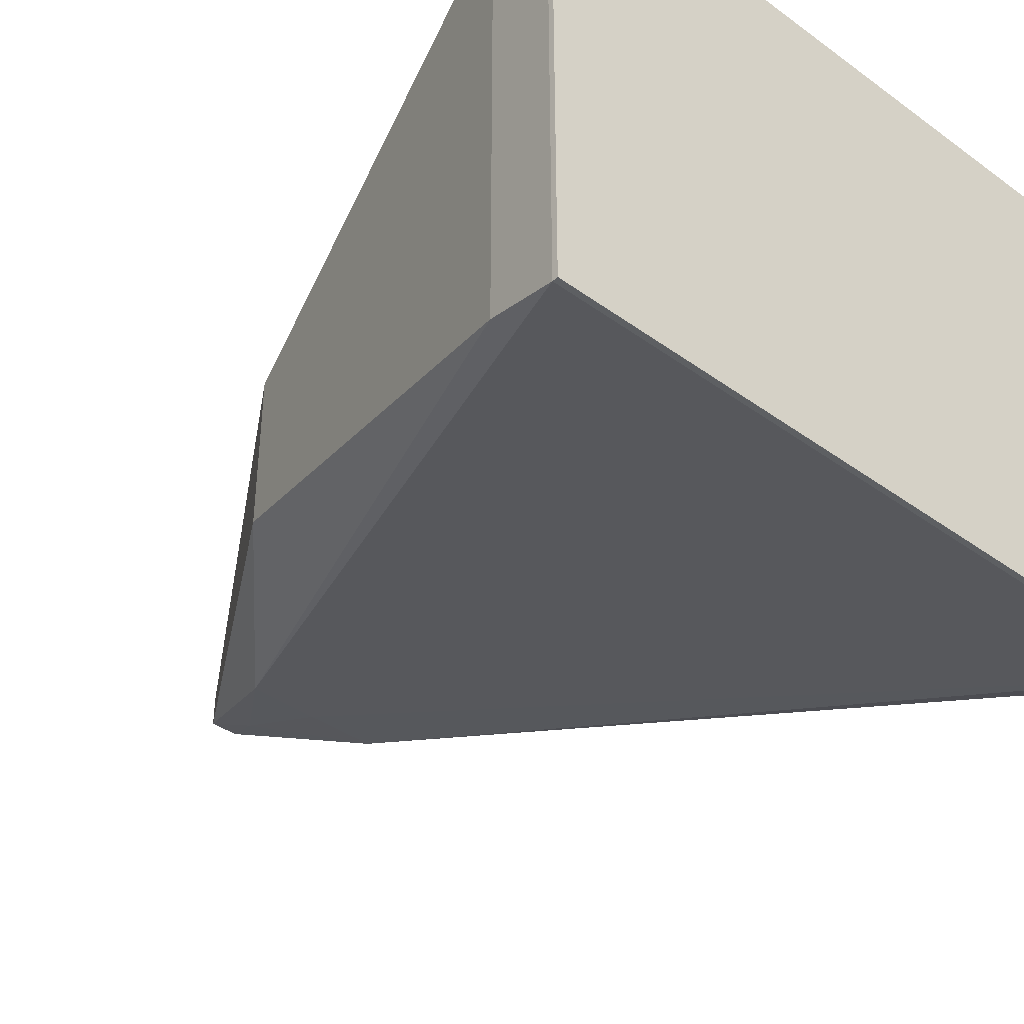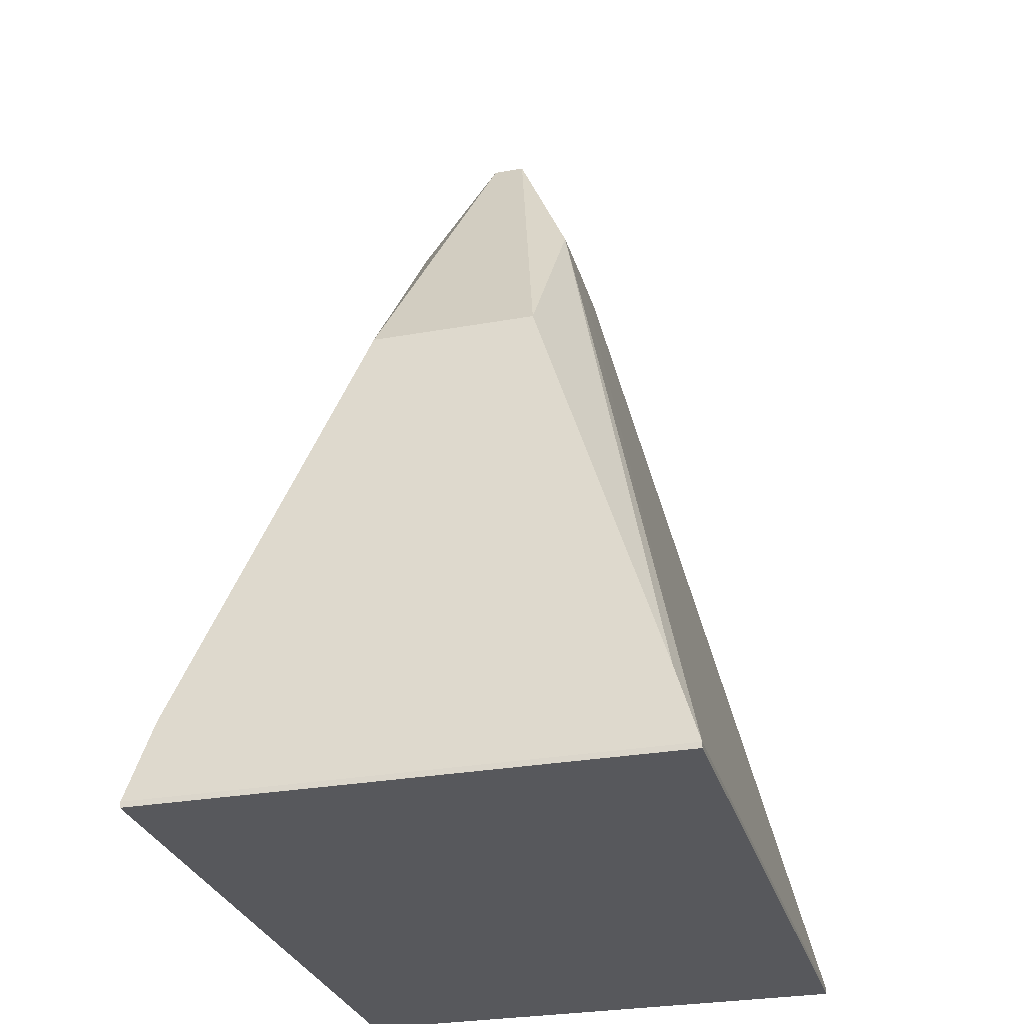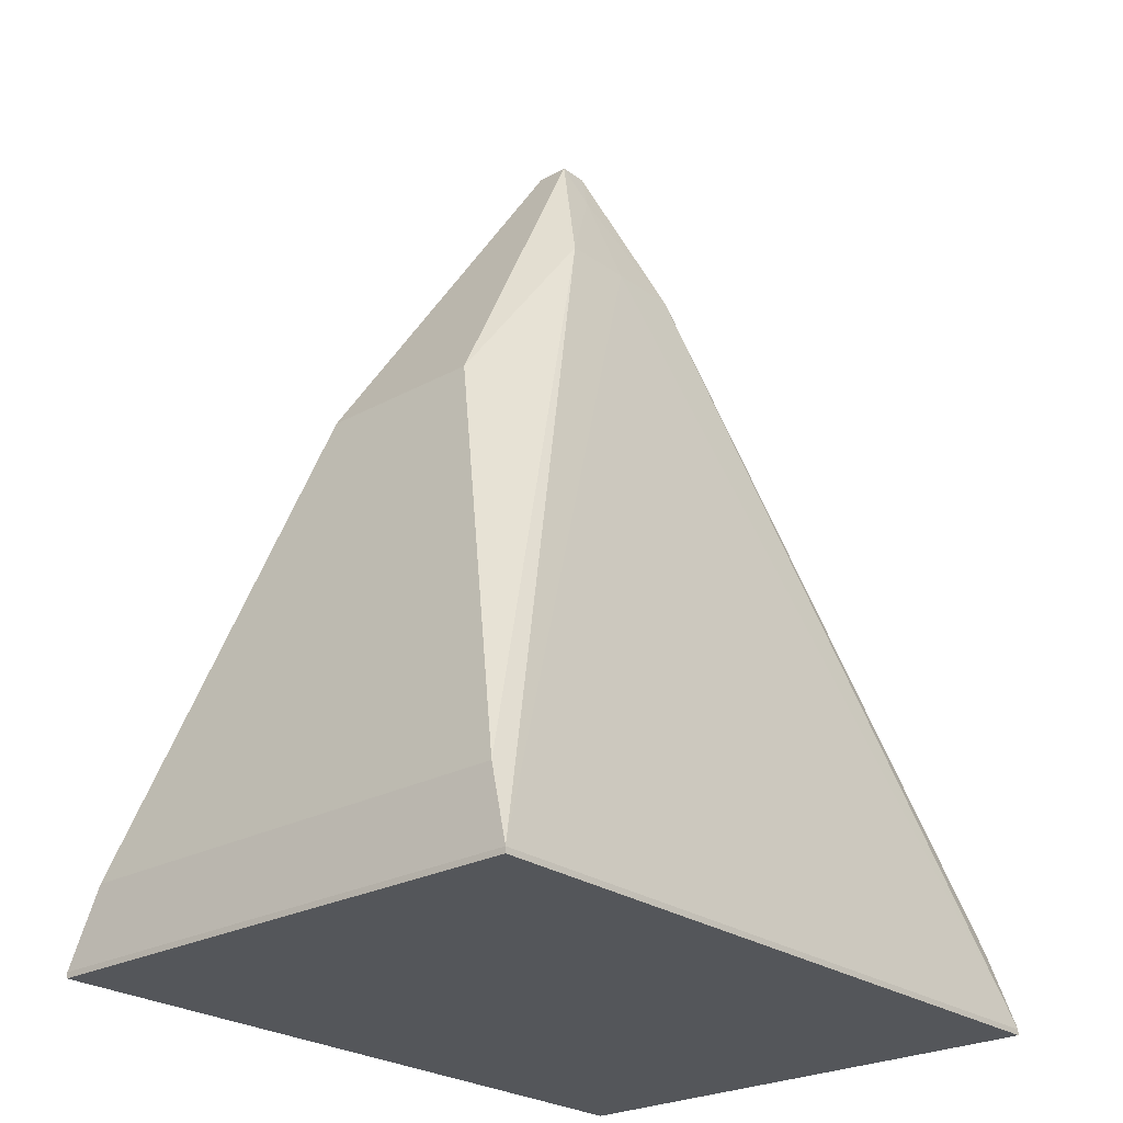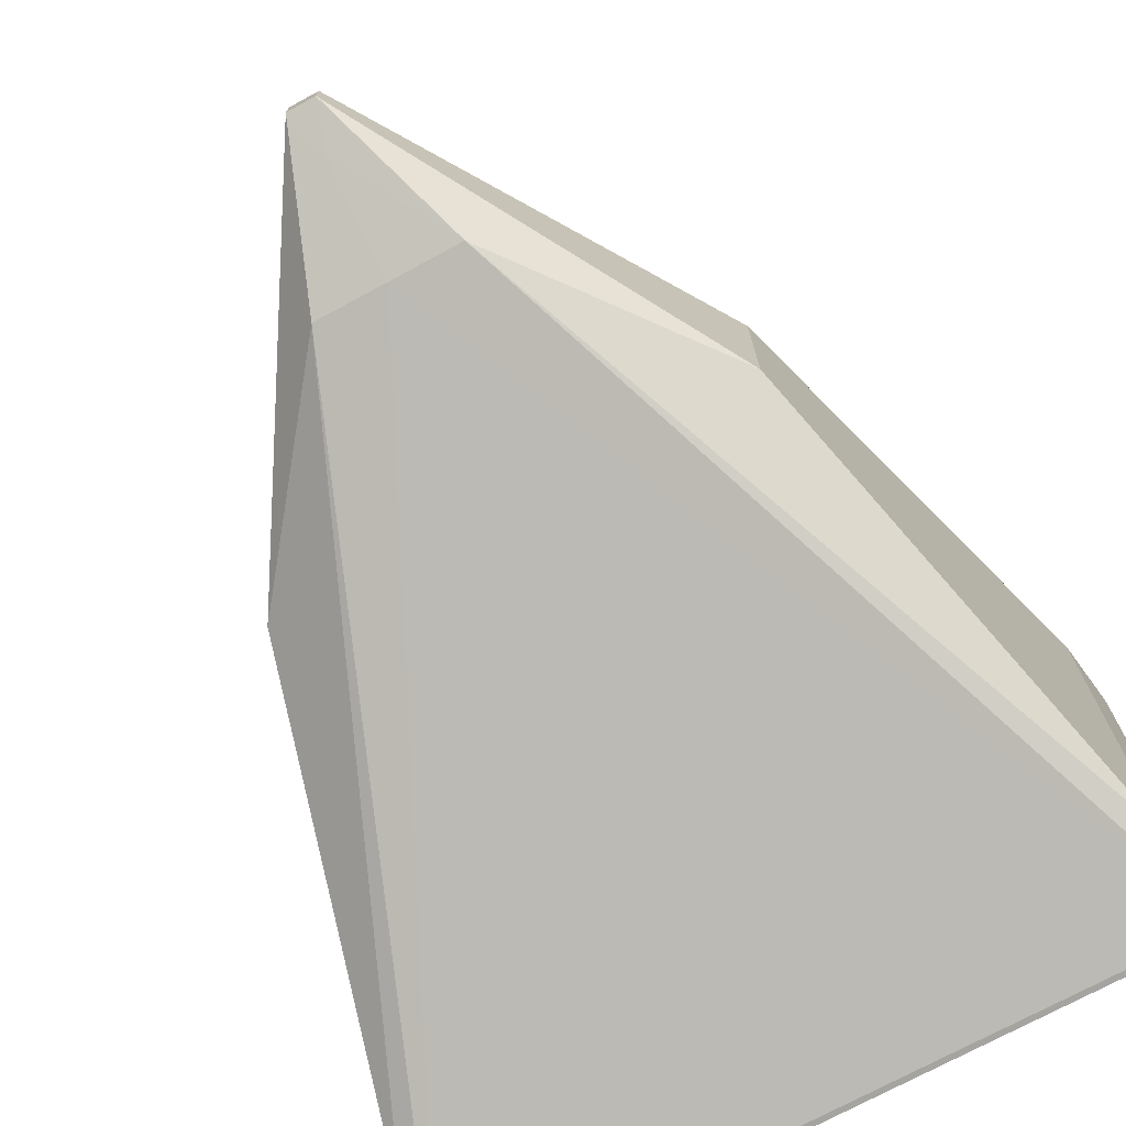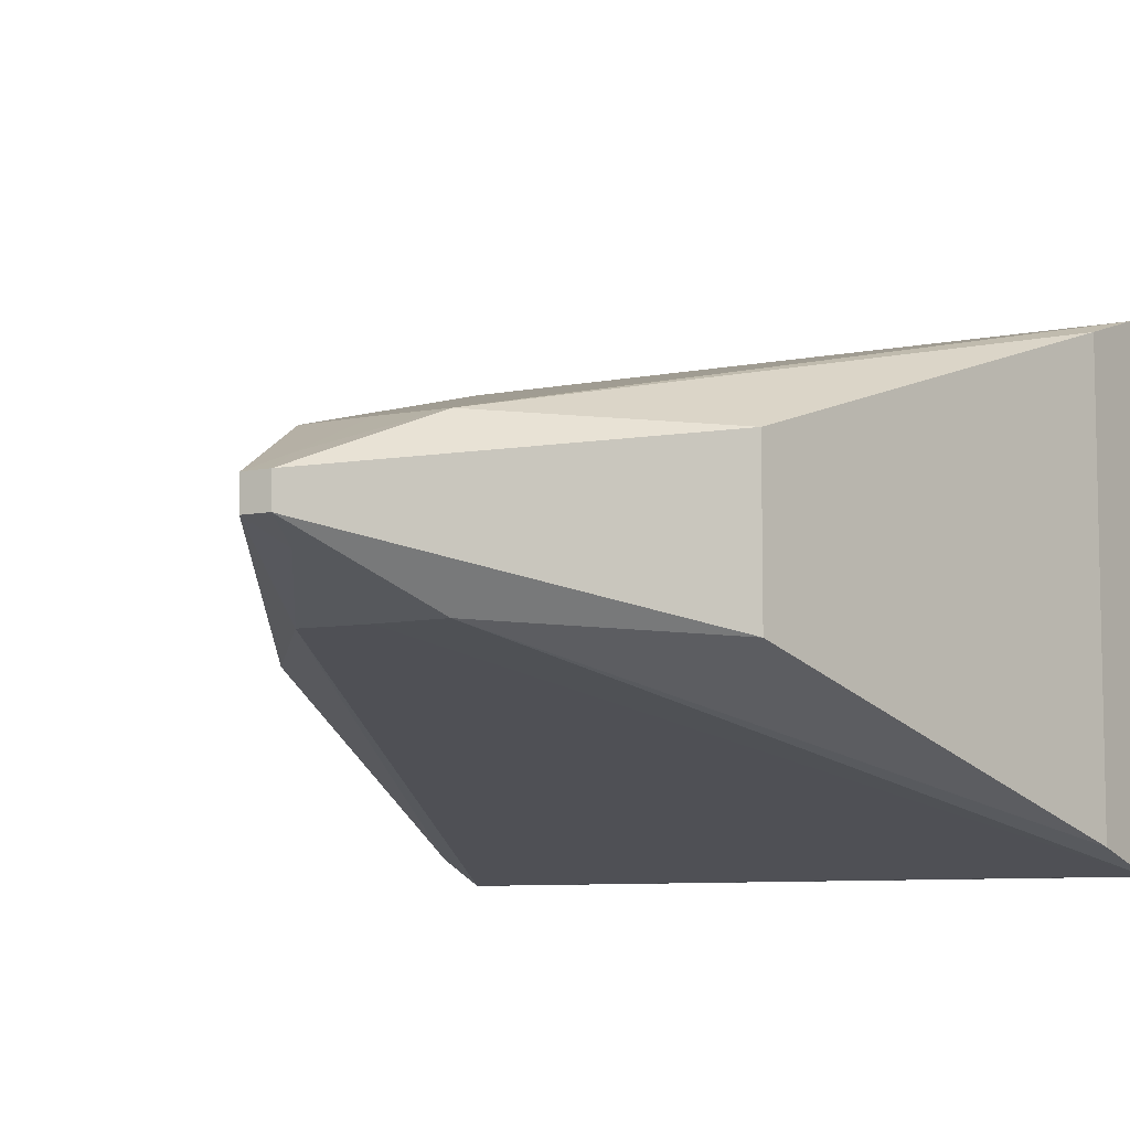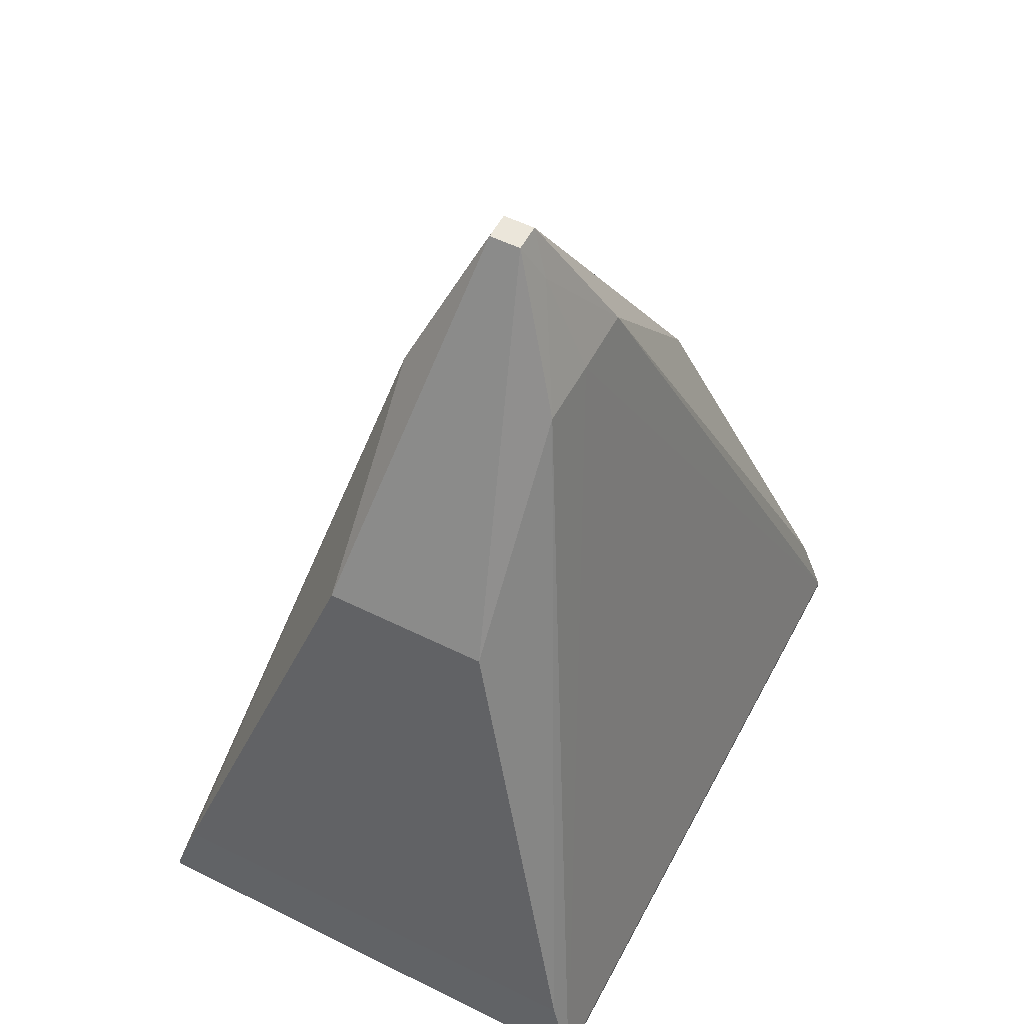
<metadata>
{"format":"obj","ext":"obj","renderer":"f3d","projection":"perspective","resolution":1024,"background":"white","views":[{"elev":-39.7,"azim":-41.9,"up":"+Z"},{"elev":-28.7,"azim":105.1,"up":"+Y"},{"elev":-25.2,"azim":-48.7,"up":"+Y"},{"elev":-73.2,"azim":-151.6,"up":"+Z"},{"elev":-7.8,"azim":-150.2,"up":"+Z"},{"elev":55.0,"azim":117.6,"up":"+Y"}]}
</metadata>
<code>
o
v -19.1 -8.404 -13.82
v -19.1 -8.404 13.82
v -19.1 -8.104 -13.82
v 19.1 -8.404 -13.82
v 19.1 -8.104 -13.82
v 19.1 -8.404 13.82
v -19.1 -8.404 13.82
v -19.1 -8.104 13.82
v -19.1 -8.104 -13.82
v 19.1 -8.104 -13.82
v 19.1 -8.104 13.82
v 19.1 -8.404 13.82
v 19.1 -8.104 -13.82
v 18.6 -3.98 -12.53
v 19.1 -8.104 13.82
v -19.1 -8.104 13.82
v -18.6 -3.98 12.53
v -19.1 -8.104 -13.82
v -19.1 -8.104 -13.82
v -18.6 -3.98 12.53
v -18.6 -3.98 -12.53
v 18.6 -3.98 -12.53
v 18.6 -3.98 12.53
v 19.1 -8.104 13.82
v -19.1 -8.404 -13.82
v -19.1 -8.104 -13.82
v -9.235 -8.404 -13.82
v 19.1 -8.404 -13.82
v 19.1 -8.404 13.82
v 9.235 -8.404 -13.82
v -19.1 -8.404 -13.82
v 9.235 -8.404 -13.82
v -19.1 -8.404 13.82
v -19.1 -8.404 -13.82
v -9.235 -8.404 -13.82
v 9.235 -8.404 -13.82
v 19.1 -8.404 -13.82
v 9.235 -8.404 -13.82
v 19.1 -8.104 -13.82
v 19.1 -8.404 13.82
v 9.235 -8.404 13.82
v 9.235 -8.404 -13.82
v 9.235 -8.404 -13.82
v 9.235 -8.404 13.82
v -19.1 -8.404 13.82
v -19.1 -8.104 -13.82
v -9.235 -8.104 -13.82
v -9.235 -8.404 -13.82
v -9.235 -8.404 -13.82
v -9.235 -8.104 -13.82
v 9.235 -8.404 -13.82
v 9.235 -8.404 -13.82
v 9.235 -8.104 -13.82
v 19.1 -8.104 -13.82
v -9.235 -8.104 -13.82
v 9.235 -8.104 -13.82
v 9.235 -8.404 -13.82
v -19.1 -8.404 13.82
v -9.235 -8.104 13.82
v -19.1 -8.104 13.82
v -19.1 -8.404 13.82
v -9.235 -8.404 13.82
v -9.235 -8.104 13.82
v 19.1 -8.104 13.82
v 9.235 -8.104 13.82
v 19.1 -8.404 13.82
v 19.1 -8.404 13.82
v 9.235 -8.104 13.82
v 9.235 -8.404 13.82
v 9.235 -8.404 13.82
v -2.2e-05 -8.404 13.82
v -19.1 -8.404 13.82
v -19.1 -8.404 13.82
v -2.2e-05 -8.404 13.82
v -9.235 -8.404 13.82
v -9.235 -8.404 13.82
v -2.2e-05 -8.404 13.82
v -9.235 -8.104 13.82
v 9.235 -8.104 13.82
v -2.2e-05 -8.404 13.82
v 9.235 -8.404 13.82
v -2.2e-05 -8.404 13.82
v -2.2e-05 -8.104 13.82
v -9.235 -8.104 13.82
v 9.235 -8.104 13.82
v -2.2e-05 -8.104 13.82
v -2.2e-05 -8.404 13.82
v -0.7513 39.35 -0.8497
v -0.7513 39.35 0.8497
v 0.7512 39.35 -0.8497
v -0.7513 39.35 0.8497
v 0.7512 39.35 0.8497
v 0.7512 39.35 -0.8497
v -0.7513 39.35 -0.8497
v 0.7512 39.35 -0.8497
v -0.000177 36.91 -1.908
v -0.7513 39.35 0.8497
v 0 36.91 1.908
v 0.7512 39.35 0.8497
v -19.1 -8.104 -13.82
v -18.6 -3.98 -12.53
v -3.774 31.25 -4.27
v -0.7513 39.35 -0.8497
v -0.000177 36.91 -1.908
v -3.774 31.25 -4.27
v 19.1 -8.104 -13.82
v 3.774 31.25 -4.27
v 18.6 -3.98 -12.53
v 0.7512 39.35 -0.8497
v 3.774 31.25 -4.27
v -0.000177 36.91 -1.908
v -19.1 -8.104 13.82
v -3.774 31.25 4.27
v -18.6 -3.98 12.53
v -0.7513 39.35 0.8497
v -3.774 31.25 4.27
v 0 36.91 1.908
v 18.6 -3.98 12.53
v 3.774 31.25 4.27
v 19.1 -8.104 13.82
v 0 36.91 1.908
v 3.774 31.25 4.27
v 0.7512 39.35 0.8497
v 3.774 31.25 -4.27
v 2.516 31.25 -4.277
v -0.000177 36.91 -1.908
v 3.774 31.25 4.27
v 2.516 31.25 4.277
v 19.1 -8.104 13.82
v 0 36.91 1.908
v 2.516 31.25 4.277
v 3.774 31.25 4.27
v -19.1 -8.104 -13.82
v -3.774 31.25 -4.27
v -1.258 31.25 -4.284
v 19.1 -8.104 -13.82
v 1.258 31.25 -4.284
v 3.774 31.25 -4.27
v 3.774 31.25 -4.27
v 1.258 31.25 -4.284
v 2.516 31.25 -4.277
v -19.1 -8.104 -13.82
v -1.1e-05 31.25 -4.291
v -9.235 -8.104 -13.82
v -19.1 -8.104 -13.82
v -1.258 31.25 -4.284
v -1.1e-05 31.25 -4.291
v -0.000177 36.91 -1.908
v -1.1e-05 31.25 -4.291
v -3.774 31.25 -4.27
v -3.774 31.25 -4.27
v -1.1e-05 31.25 -4.291
v -1.258 31.25 -4.284
v 9.235 -8.104 -13.82
v -1.1e-05 31.25 -4.291
v 19.1 -8.104 -13.82
v 19.1 -8.104 -13.82
v -1.1e-05 31.25 -4.291
v 1.258 31.25 -4.284
v -9.235 -8.104 -13.82
v -1.1e-05 31.25 -4.291
v 9.235 -8.104 -13.82
v 2.516 31.25 -4.277
v -1.1e-05 31.25 -4.291
v -0.000177 36.91 -1.908
v 1.258 31.25 -4.284
v -1.1e-05 31.25 -4.291
v 2.516 31.25 -4.277
v -9.235 -8.104 13.82
v -1.1e-05 31.25 4.291
v -19.1 -8.104 13.82
v -19.1 -8.104 13.82
v -1.1e-05 31.25 4.291
v -3.774 31.25 4.27
v -3.774 31.25 4.27
v -1.1e-05 31.25 4.291
v 0 36.91 1.908
v -2.2e-05 -8.104 13.82
v -1.1e-05 31.25 4.291
v -9.235 -8.104 13.82
v 9.235 -8.104 13.82
v -1.1e-05 31.25 4.291
v -2.2e-05 -8.104 13.82
v 19.1 -8.104 13.82
v -1.1e-05 31.25 4.291
v 9.235 -8.104 13.82
v 2.516 31.25 4.277
v -1.1e-05 31.25 4.291
v 19.1 -8.104 13.82
v 0 36.91 1.908
v -1.1e-05 31.25 4.291
v 2.516 31.25 4.277
v -18.6 -3.98 12.53
v -12.3 20.29 -4.472
v -18.6 -3.98 -12.53
v -0.7513 39.35 -0.8497
v -12.3 20.29 -4.472
v -0.7513 39.35 0.8497
v -18.6 -3.98 -12.53
v -12.3 20.29 -4.472
v -3.774 31.25 -4.27
v -0.7513 39.35 -0.8497
v -3.774 31.25 -4.27
v -12.3 20.29 -4.472
v 3.774 31.25 -4.27
v 12.3 20.29 -4.472
v 18.6 -3.98 -12.53
v 0.7512 39.35 -0.8497
v 12.3 20.29 -4.472
v 3.774 31.25 -4.27
v -3.774 31.25 4.27
v -12.3 20.29 4.472
v -18.6 -3.98 12.53
v -18.6 -3.98 12.53
v -12.3 20.29 4.472
v -12.3 20.29 -4.472
v -0.7513 39.35 0.8497
v -12.3 20.29 4.472
v -3.774 31.25 4.27
v -12.3 20.29 -4.472
v -12.3 20.29 4.472
v -0.7513 39.35 0.8497
v 18.6 -3.98 -12.53
v 12.3 20.29 4.472
v 18.6 -3.98 12.53
v 12.3 20.29 -4.472
v 12.3 20.29 4.472
v 18.6 -3.98 -12.53
v 0.7512 39.35 0.8497
v 12.3 20.29 4.472
v 0.7512 39.35 -0.8497
v 0.7512 39.35 -0.8497
v 12.3 20.29 4.472
v 12.3 20.29 -4.472
v 18.6 -3.98 12.53
v 12.3 20.29 4.472
v 3.774 31.25 4.27
v 3.774 31.25 4.27
v 12.3 20.29 4.472
v 0.7512 39.35 0.8497
f 1 2 3
f 4 5 6
f 7 8 9
f 10 11 12
f 13 14 15
f 16 17 18
f 19 20 21
f 22 23 24
f 25 26 27
f 28 29 30
f 31 32 33
f 34 35 36
f 37 38 39
f 40 41 42
f 43 44 45
f 46 47 48
f 49 50 51
f 52 53 54
f 55 56 57
f 58 59 60
f 61 62 63
f 64 65 66
f 67 68 69
f 70 71 72
f 73 74 75
f 76 77 78
f 79 80 81
f 82 83 84
f 85 86 87
f 88 89 90
f 91 92 93
f 94 95 96
f 97 98 99
f 100 101 102
f 103 104 105
f 106 107 108
f 109 110 111
f 112 113 114
f 115 116 117
f 118 119 120
f 121 122 123
f 124 125 126
f 127 128 129
f 130 131 132
f 133 134 135
f 136 137 138
f 139 140 141
f 142 143 144
f 145 146 147
f 148 149 150
f 151 152 153
f 154 155 156
f 157 158 159
f 160 161 162
f 163 164 165
f 166 167 168
f 169 170 171
f 172 173 174
f 175 176 177
f 178 179 180
f 181 182 183
f 184 185 186
f 187 188 189
f 190 191 192
f 193 194 195
f 196 197 198
f 199 200 201
f 202 203 204
f 205 206 207
f 208 209 210
f 211 212 213
f 214 215 216
f 217 218 219
f 220 221 222
f 223 224 225
f 226 227 228
f 229 230 231
f 232 233 234
f 235 236 237
f 238 239 240

</code>
